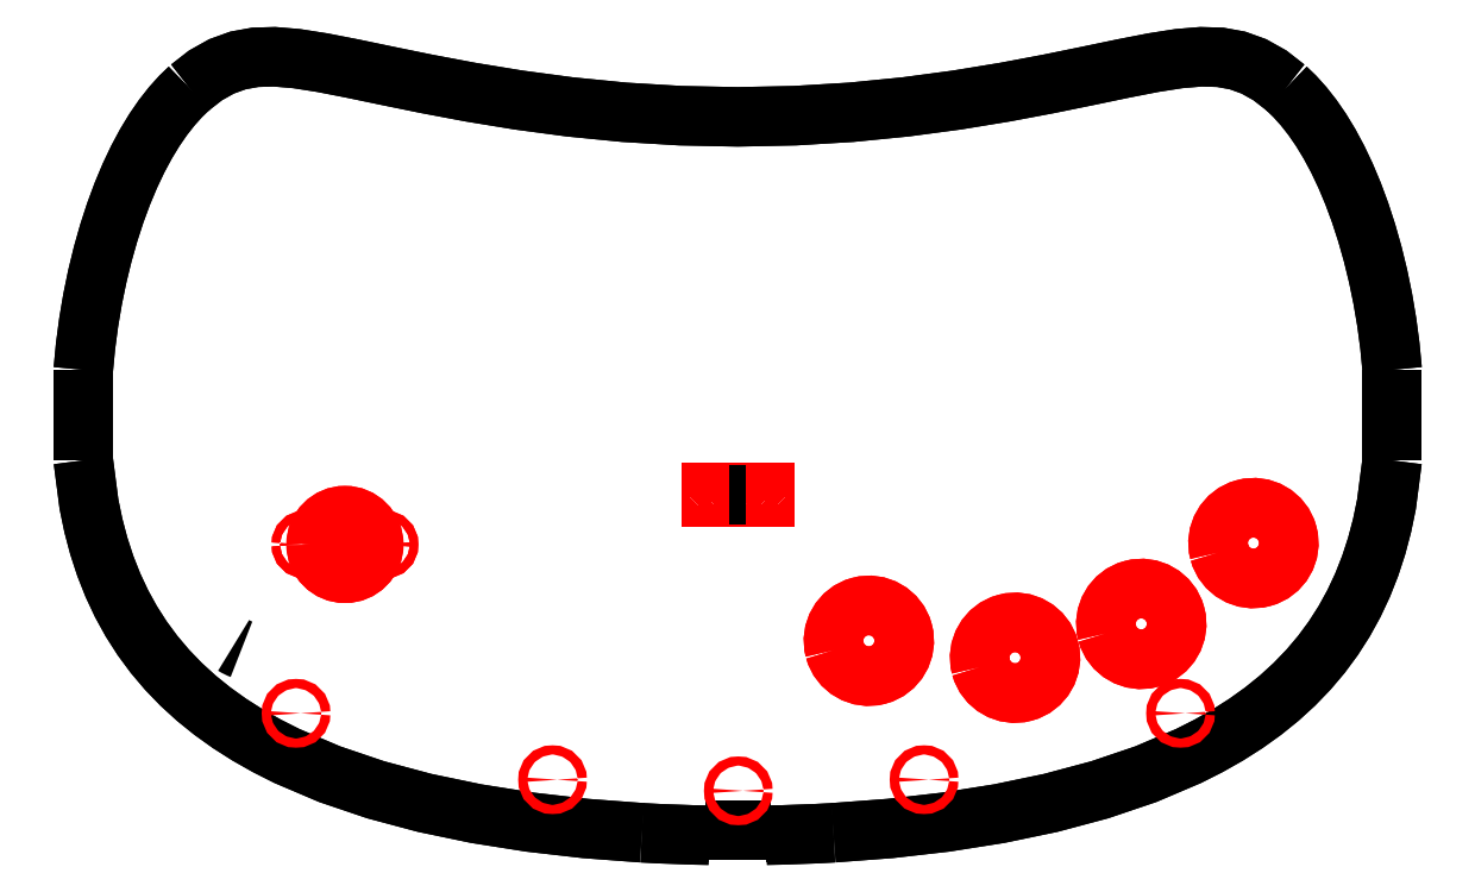
<metadata>
{"format":"dxf","ext":"dxf","renderer":"ezdxf+matplotlib","layout":"modelspace","background":"white","min_lineweight":24,"dpi":150}
</metadata>
<code>
0
SECTION
2
ENTITIES
0
INSERT
8
0
2
block 2
10
0
20
0
30
0
0
INSERT
8
0
2
block 3
10
0
20
0
30
0
0
INSERT
8
0
2
block 4
10
0
20
0
30
0
0
INSERT
8
0
2
block 5
10
0
20
0
30
0
0
INSERT
8
0
2
block 6
10
0
20
0
30
0
0
INSERT
8
0
2
block 7
10
0
20
0
30
0
0
INSERT
8
0
2
block 8
10
0
20
0
30
0
0
INSERT
8
0
2
block 9
10
0
20
0
30
0
0
INSERT
8
0
2
block 10
10
0
20
0
30
0
0
INSERT
8
0
2
block 11
10
0
20
0
30
0
0
INSERT
8
0
2
block 12
10
0
20
0
30
0
0
INSERT
8
0
2
block 13
10
0
20
0
30
0
0
INSERT
8
0
2
block 14
10
0
20
0
30
0
0
INSERT
8
0
2
block 15
10
0
20
0
30
0
0
INSERT
8
0
2
block 16
10
0
20
0
30
0
0
INSERT
8
0
2
block 17
10
0
20
0
30
0
0
INSERT
8
0
2
block 18
10
0
20
0
30
0
0
INSERT
8
0
2
block 19
10
0
20
0
30
0
0
INSERT
8
0
2
block 20
10
0
20
0
30
0
0
INSERT
8
0
2
block 21
10
0
20
0
30
0
0
INSERT
8
0
2
block 22
10
0
20
0
30
0
0
INSERT
8
0
2
block 23
10
0
20
0
30
0
0
INSERT
8
0
2
block 24
10
0
20
0
30
0
0
INSERT
8
0
2
block 25
10
0
20
0
30
0
0
INSERT
8
0
2
block 26
10
0
20
0
30
0
0
INSERT
8
0
2
block 27
10
0
20
0
30
0
0
INSERT
8
0
2
block 28
10
0
20
0
30
0
0
INSERT
8
0
2
block 29
10
0
20
0
30
0
0
INSERT
8
0
2
block 30
10
0
20
0
30
0
0
INSERT
8
0
2
block 31
10
0
20
0
30
0
0
INSERT
8
0
2
block 32
10
0
20
0
30
0
0
INSERT
8
0
2
block 33
10
0
20
0
30
0
0
INSERT
8
0
2
block 34
10
0
20
0
30
0
0
INSERT
8
0
2
block 35
10
0
20
0
30
0
0
INSERT
8
0
2
block 36
10
0
20
0
30
0
0
INSERT
8
0
2
block 37
10
0
20
0
30
0
0
INSERT
8
0
2
block 38
10
0
20
0
30
0
0
INSERT
8
0
2
block 39
10
0
20
0
30
0
0
INSERT
8
0
2
block 40
10
0
20
0
30
0
0
INSERT
8
0
2
block 41
10
0
20
0
30
0
0
INSERT
8
0
2
block 42
10
0
20
0
30
0
0
INSERT
8
0
2
block 43
10
0
20
0
30
0
0
INSERT
8
0
2
block 44
10
0
20
0
30
0
0
INSERT
8
0
2
block 45
10
0
20
0
30
0
0
INSERT
8
0
2
block 46
10
0
20
0
30
0
0
INSERT
8
0
2
block 47
10
0
20
0
30
0
0
INSERT
8
0
2
block 48
10
0
20
0
30
0
0
INSERT
8
0
2
block 49
10
0
20
0
30
0
0
INSERT
8
0
2
block 50
10
0
20
0
30
0
0
INSERT
8
0
2
block 51
10
0
20
0
30
0
0
INSERT
8
0
2
block 52
10
0
20
0
30
0
0
INSERT
8
0
2
block 53
10
0
20
0
30
0
0
INSERT
8
0
2
block 54
10
0
20
0
30
0
0
INSERT
8
0
2
block 55
10
0
20
0
30
0
0
INSERT
8
0
2
block 56
10
0
20
0
30
0
0
INSERT
8
0
2
block 57
10
0
20
0
30
0
0
INSERT
8
0
2
block 58
10
0
20
0
30
0
0
INSERT
8
0
2
block 59
10
0
20
0
30
0
0
INSERT
8
0
2
block 60
10
0
20
0
30
0
0
INSERT
8
0
2
block 61
10
0
20
0
30
0
0
INSERT
8
0
2
block 62
10
0
20
0
30
0
0
INSERT
8
0
2
block 63
10
0
20
0
30
0
0
INSERT
8
0
2
block 64
10
0
20
0
30
0
0
INSERT
8
0
2
block 65
10
0
20
0
30
0
0
INSERT
8
0
2
block 66
10
0
20
0
30
0
0
ENDSEC
0
EOF

</code>
